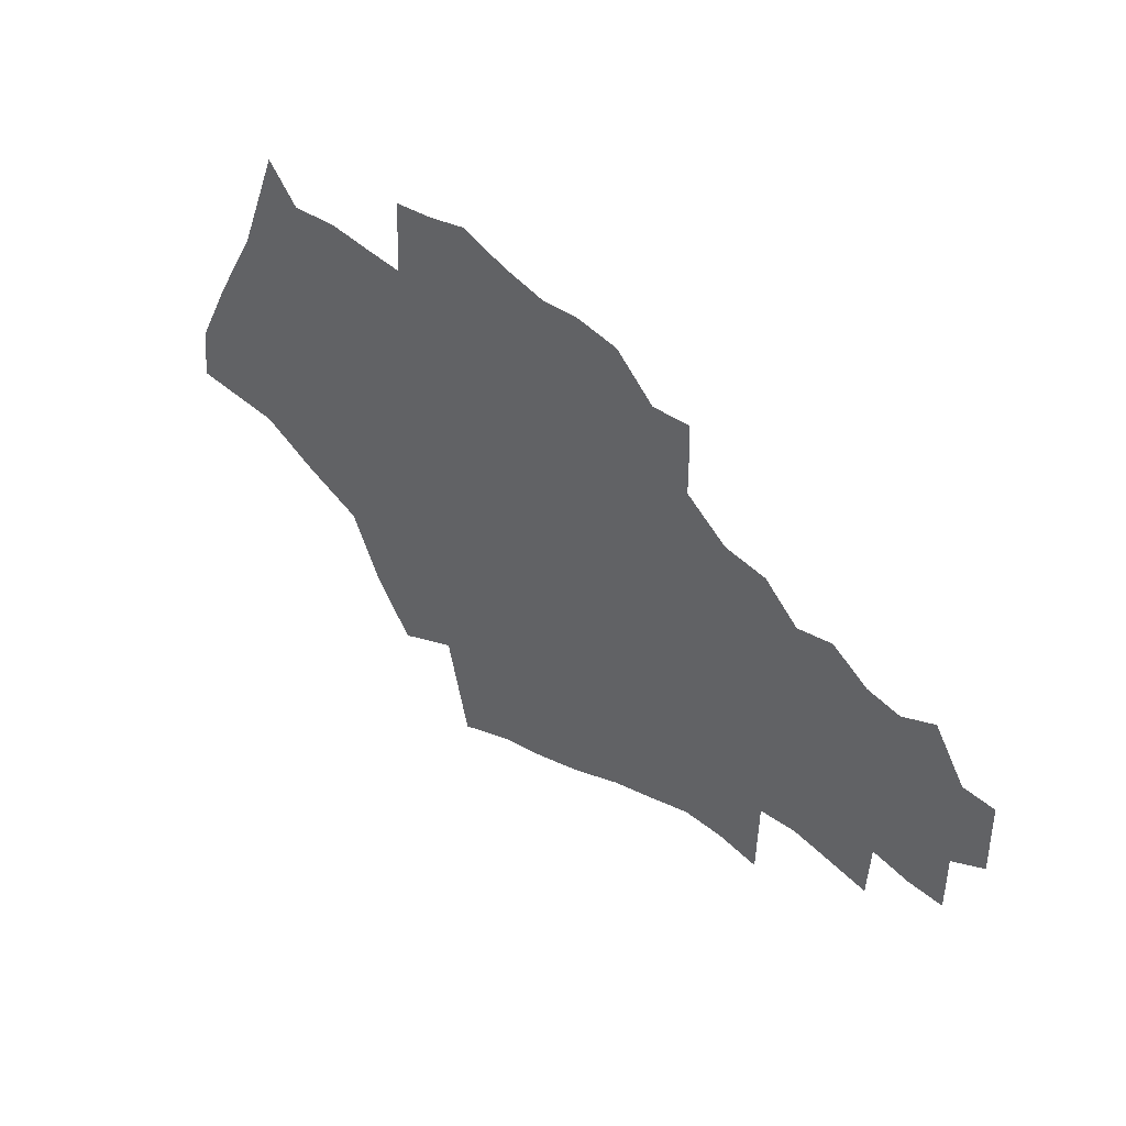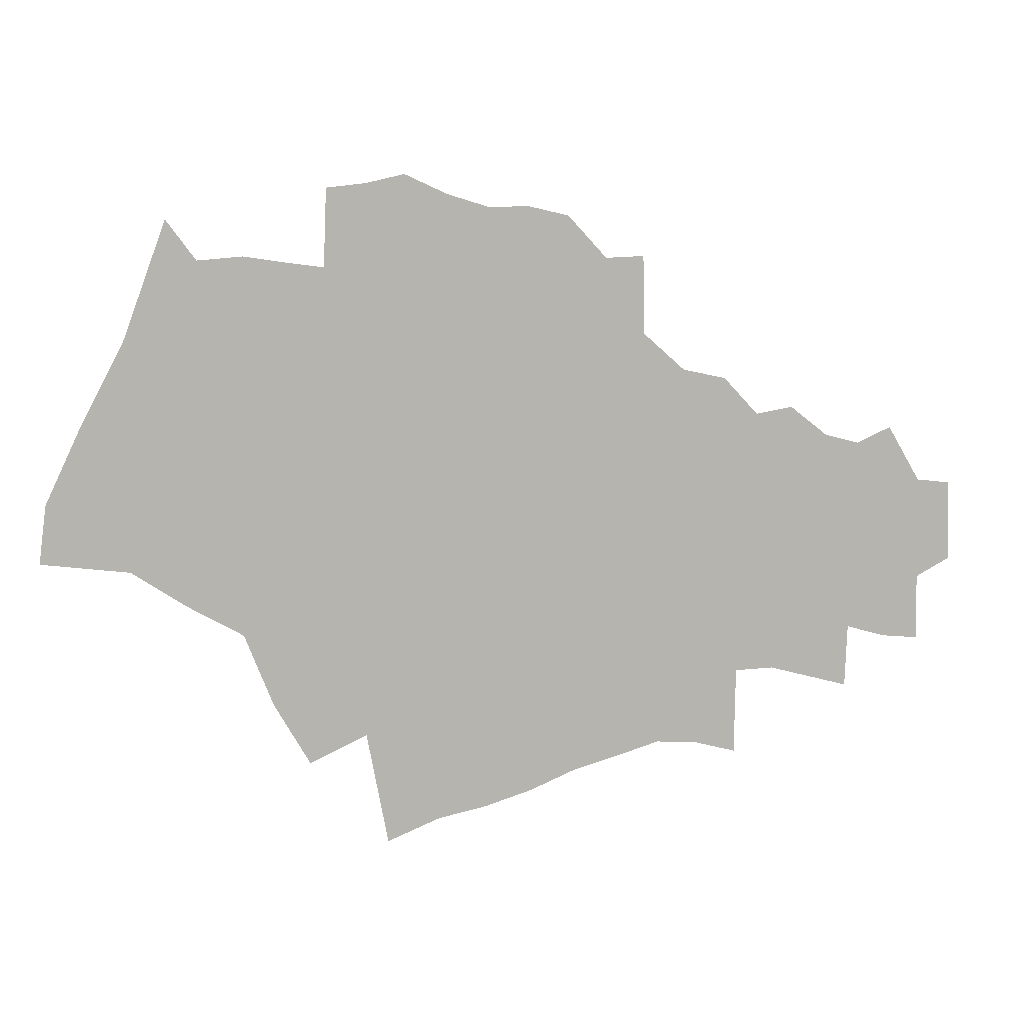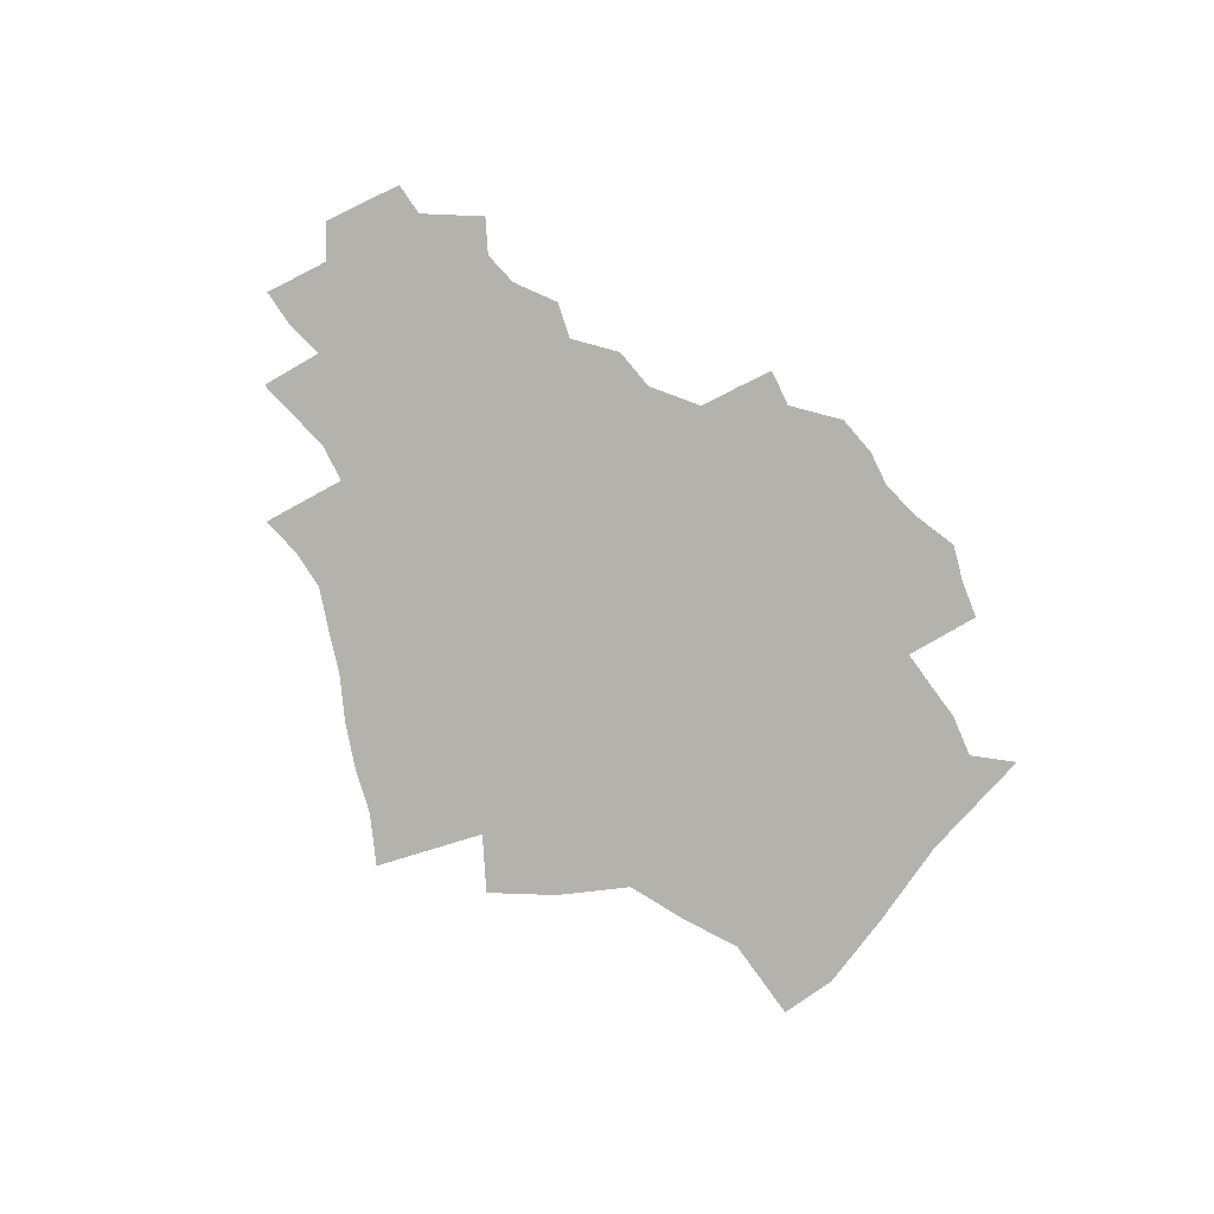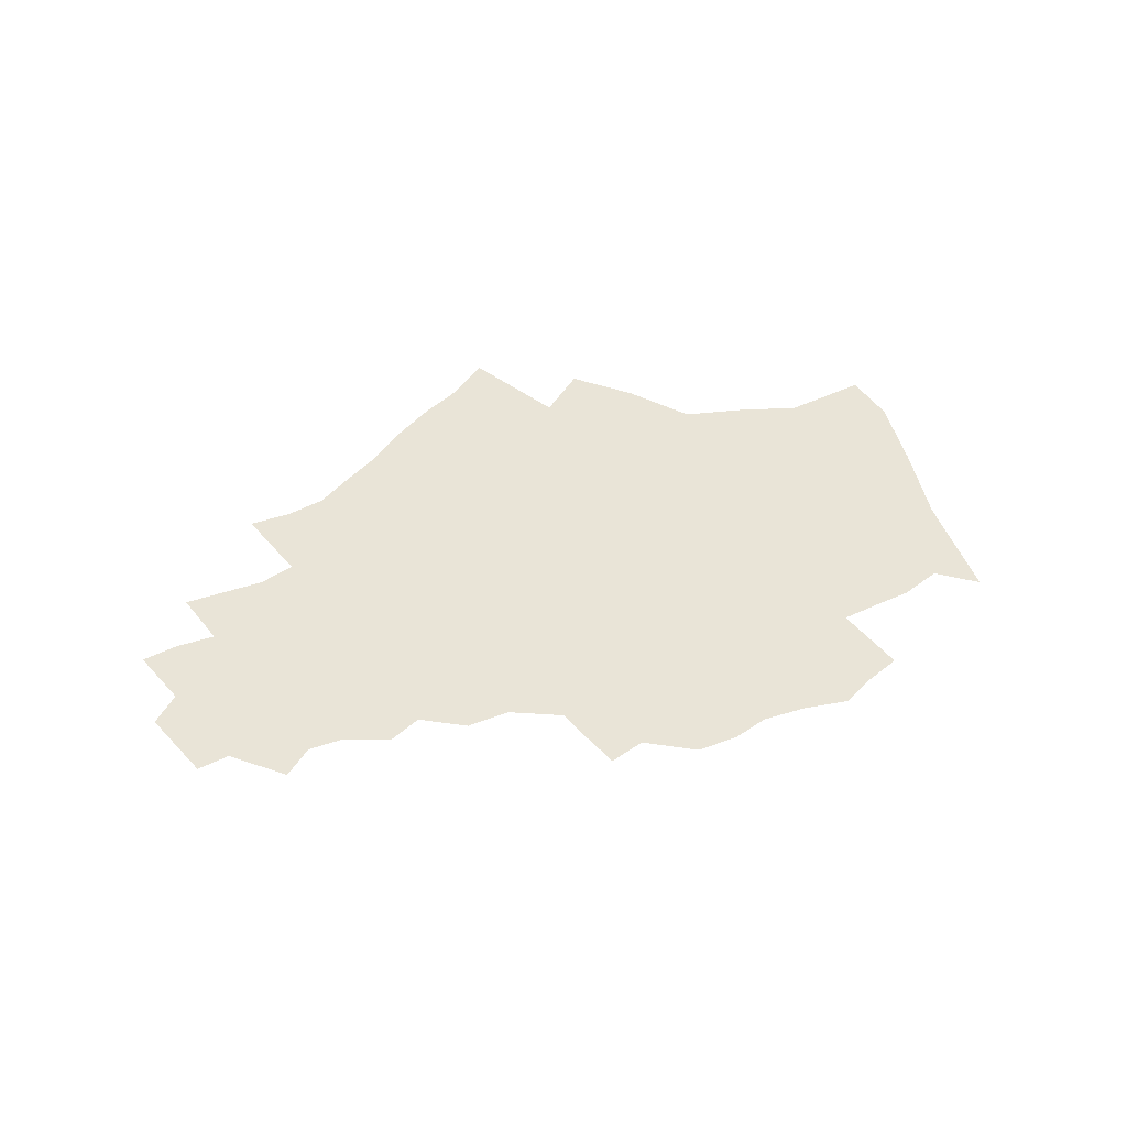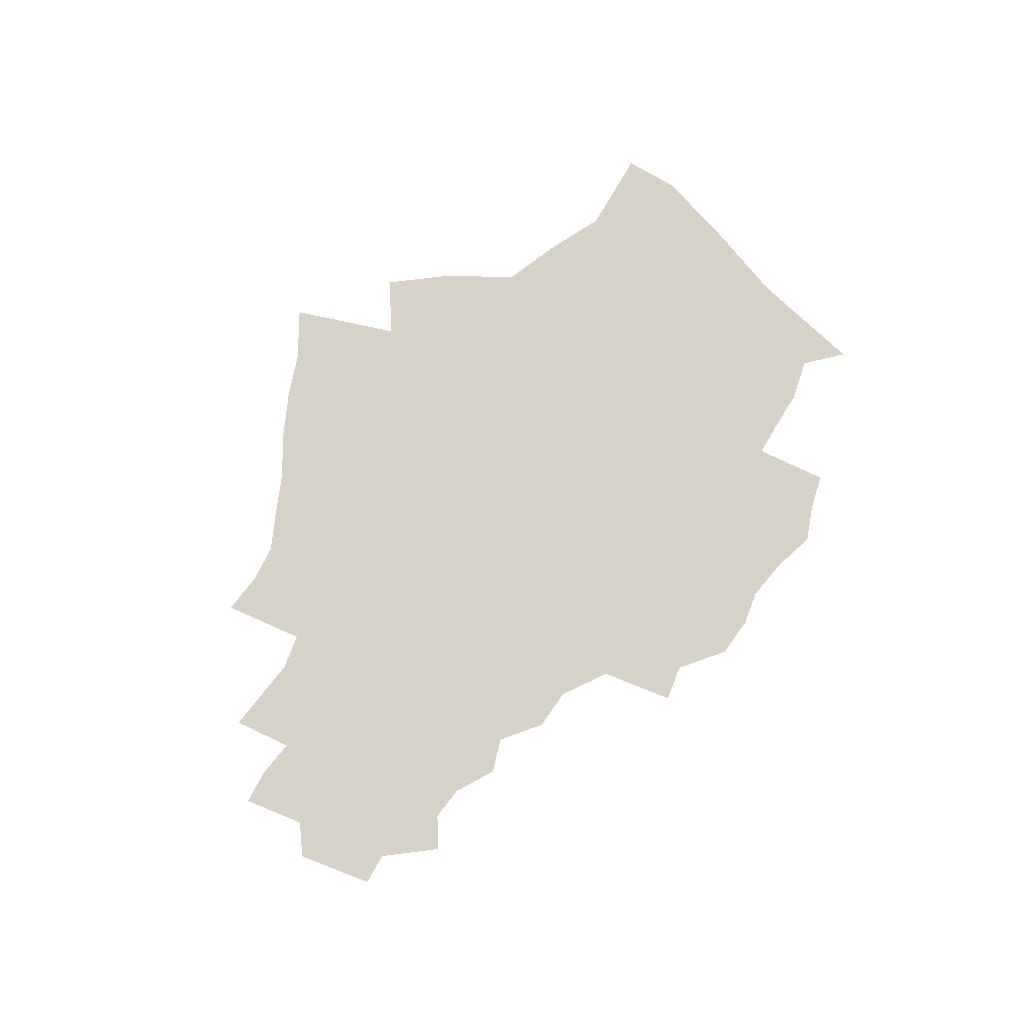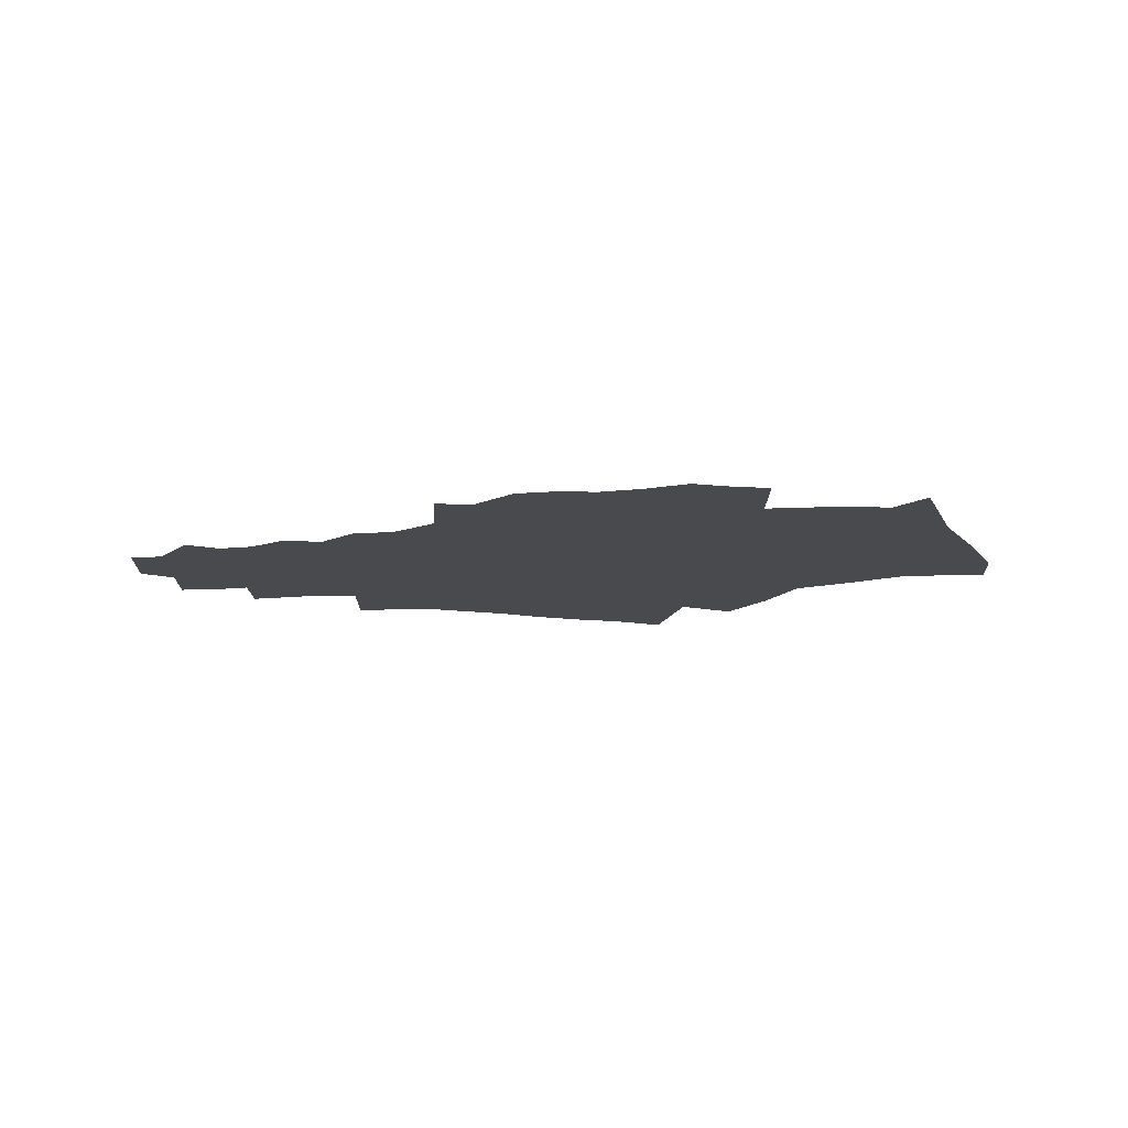
<metadata>
{"format":"obj","ext":"obj","renderer":"f3d","projection":"perspective","resolution":1024,"background":"white","views":[{"elev":47.0,"azim":39.5,"up":"+Y"},{"elev":9.5,"azim":-11.0,"up":"+Y"},{"elev":-79.6,"azim":117.9,"up":"+Z"},{"elev":43.2,"azim":142.7,"up":"+Z"},{"elev":77.9,"azim":113.0,"up":"+Z"},{"elev":-12.9,"azim":178.1,"up":"+Z"}]}
</metadata>
<code>
v 524.9 298.1 0
v 529 329.8 0
v 548.7 371.8 0
v 572.4 417.2 0
v 595.7 480.6 0
v 572.7 291.8 0
v 576.8 323.1 0
v 579.7 352.7 0
v 591.4 388.1 0
v 595 413.6 0
v 611.7 458.9 0
v 602.2 272 0
v 614.7 311.7 0
v 620.9 343 0
v 621.6 369.2 0
v 620.2 393.2 0
v 620.6 417 0
v 636.3 460.8 0
v 632.7 254.6 0
v 646.7 297.8 0
v 653.6 329.8 0
v 655.9 355.8 0
v 655.8 379.8 0
v 656.8 404.3 0
v 651.7 426.7 0
v 657.8 457.5 0
v 648.2 215 0
v 665.6 269.2 0
v 675 306.8 0
v 679.5 335.8 0
v 680 359.8 0
v 680.4 383.9 0
v 679.6 407.4 0
v 677.9 430.8 0
v 679.3 454.6 0
v 681 496.8 0
v 668 180.5 0
v 685.5 240.2 0
v 695.6 282.3 0
v 699.7 311.6 0
v 704.9 341.6 0
v 704.9 364.3 0
v 703.4 386.5 0
v 702.4 409.2 0
v 701.8 432.7 0
v 701.5 456 0
v 702.1 499.1 0
v 699.5 194.9 0
v 713.4 250.8 0
v 720.7 289.1 0
v 724.4 318 0
v 729.4 347.9 0
v 727.5 367.3 0
v 725.9 388.6 0
v 724.8 410.6 0
v 724.8 434 0
v 724.5 457.8 0
v 723.2 503.9 0
v 711.1 132.9 0
v 727.8 206.4 0
v 737.1 252.1 0
v 742.6 287.6 0
v 746.1 317 0
v 749.3 347 0
v 749.2 368.6 0
v 748.6 390.4 0
v 748.5 412.8 0
v 748 435.4 0
v 747.7 458.6 0
v 746.6 493.2 0
v 740.2 144.6 0
v 752.2 207.6 0
v 763.1 263.5 0
v 766.8 294.7 0
v 769.1 322.4 0
v 770.7 348.3 0
v 770.7 369.5 0
v 770.4 391.6 0
v 770.3 413.2 0
v 771.7 435.7 0
v 770.8 458.5 0
v 769.9 486 0
v 766.7 150 0
v 777.5 215.6 0
v 785.6 267.4 0
v 790.1 301.8 0
v 791.2 326.3 0
v 791.6 348.8 0
v 792.1 370 0
v 792.2 391.8 0
v 792.5 413.6 0
v 793.6 435.4 0
v 793.1 457.1 0
v 790.6 486.6 0
v 792.9 158.1 0
v 801.3 219.6 0
v 807.8 273.7 0
v 811.1 305.5 0
v 812 326.9 0
v 812 348.9 0
v 813.6 370.1 0
v 814 392.2 0
v 814.3 415 0
v 814 435.7 0
v 813.9 456.3 0
v 813.3 481.3 0
v 818.7 168.8 0
v 824.7 226.3 0
v 828.5 272.5 0
v 830.6 307.7 0
v 833.1 326.7 0
v 833.5 348.2 0
v 835.3 369.4 0
v 836.2 392.7 0
v 835.6 415.2 0
v 835.9 436.9 0
v 834.6 458.1 0
v 843 175.5 0
v 847.3 231.1 0
v 849.3 273.7 0
v 850 304.7 0
v 854.3 324.8 0
v 855.1 347.2 0
v 855.8 367.7 0
v 858.1 394.1 0
v 856.5 416.2 0
v 856.3 437.7 0
v 855.7 459 0
v 866.7 182.6 0
v 869.1 231.8 0
v 870.1 273 0
v 871 302 0
v 874.6 323.6 0
v 876.6 348.1 0
v 878.4 370.9 0
v 879.6 395.7 0
v 889.4 180.9 0
v 891.3 223.8 0
v 892.4 263.9 0
v 893.2 298.1 0
v 896 321.8 0
v 898.2 345.8 0
v 900.3 368.9 0
v 903.1 390.6 0
v 912.1 174.8 0
v 912.8 222.3 0
v 913.4 266.8 0
v 914.6 298.4 0
v 917.4 321.2 0
v 919.4 345 0
v 922.4 369.9 0
v 934.1 222.9 0
v 934.7 261.2 0
v 935.8 295.2 0
v 938.8 320.6 0
v 942.3 350 0
v 942.6 373.4 0
v 956 216.9 0
v 955.3 259.7 0
v 957.4 289.5 0
v 960 318 0
v 963.4 357.1 0
v 978.1 210.8 0
v 979.3 245.3 0
v 978.7 283.6 0
v 980.8 313.3 0
v 982.5 352 0
v 1001 239 0
v 1000 275.3 0
v 1001 324.9 0
v 1001 360.5 0
v 1021 237 0
v 1020 273.2 0
v 1019 329.8 0
v 1039 283.3 0
v 1038 327.6 0
v 1171 301 0
v 1201 301 0
f 6 7 1
f 1 7 2
f 7 8 2
f 2 8 3
f 8 9 3
f 3 9 4
f 9 10 4
f 4 10 5
f 10 11 5
f 12 13 6
f 6 13 7
f 13 14 7
f 7 14 8
f 14 15 8
f 8 15 9
f 15 16 9
f 9 16 10
f 16 17 10
f 10 17 11
f 17 18 11
f 19 20 12
f 12 20 13
f 20 21 13
f 13 21 14
f 21 22 14
f 14 22 15
f 22 23 15
f 15 23 16
f 23 24 16
f 16 24 17
f 24 25 17
f 17 25 18
f 25 26 18
f 27 28 19
f 19 28 20
f 28 29 20
f 20 29 21
f 29 30 21
f 21 30 22
f 30 31 22
f 22 31 23
f 31 32 23
f 23 32 24
f 32 33 24
f 24 33 25
f 33 34 25
f 25 34 26
f 34 35 26
f 37 38 27
f 27 38 28
f 38 39 28
f 28 39 29
f 39 40 29
f 29 40 30
f 40 41 30
f 30 41 31
f 41 42 31
f 31 42 32
f 42 43 32
f 32 43 33
f 43 44 33
f 33 44 34
f 44 45 34
f 34 45 35
f 45 46 35
f 35 46 36
f 46 47 36
f 37 48 38
f 48 49 38
f 38 49 39
f 49 50 39
f 39 50 40
f 50 51 40
f 40 51 41
f 51 52 41
f 41 52 42
f 52 53 42
f 42 53 43
f 53 54 43
f 43 54 44
f 54 55 44
f 44 55 45
f 55 56 45
f 45 56 46
f 56 57 46
f 46 57 47
f 57 58 47
f 59 60 48
f 48 60 49
f 60 61 49
f 49 61 50
f 61 62 50
f 50 62 51
f 62 63 51
f 51 63 52
f 63 64 52
f 52 64 53
f 64 65 53
f 53 65 54
f 65 66 54
f 54 66 55
f 66 67 55
f 55 67 56
f 67 68 56
f 56 68 57
f 68 69 57
f 57 69 58
f 69 70 58
f 59 71 60
f 71 72 60
f 60 72 61
f 72 73 61
f 61 73 62
f 73 74 62
f 62 74 63
f 74 75 63
f 63 75 64
f 75 76 64
f 64 76 65
f 76 77 65
f 65 77 66
f 77 78 66
f 66 78 67
f 78 79 67
f 67 79 68
f 79 80 68
f 68 80 69
f 80 81 69
f 69 81 70
f 81 82 70
f 71 83 72
f 83 84 72
f 72 84 73
f 84 85 73
f 73 85 74
f 85 86 74
f 74 86 75
f 86 87 75
f 75 87 76
f 87 88 76
f 76 88 77
f 88 89 77
f 77 89 78
f 89 90 78
f 78 90 79
f 90 91 79
f 79 91 80
f 91 92 80
f 80 92 81
f 92 93 81
f 81 93 82
f 93 94 82
f 83 95 84
f 95 96 84
f 84 96 85
f 96 97 85
f 85 97 86
f 97 98 86
f 86 98 87
f 98 99 87
f 87 99 88
f 99 100 88
f 88 100 89
f 100 101 89
f 89 101 90
f 101 102 90
f 90 102 91
f 102 103 91
f 91 103 92
f 103 104 92
f 92 104 93
f 104 105 93
f 93 105 94
f 105 106 94
f 95 107 96
f 107 108 96
f 96 108 97
f 108 109 97
f 97 109 98
f 109 110 98
f 98 110 99
f 110 111 99
f 99 111 100
f 111 112 100
f 100 112 101
f 112 113 101
f 101 113 102
f 113 114 102
f 102 114 103
f 114 115 103
f 103 115 104
f 115 116 104
f 104 116 105
f 116 117 105
f 105 117 106
f 107 118 108
f 118 119 108
f 108 119 109
f 119 120 109
f 109 120 110
f 120 121 110
f 110 121 111
f 121 122 111
f 111 122 112
f 122 123 112
f 112 123 113
f 123 124 113
f 113 124 114
f 124 125 114
f 114 125 115
f 125 126 115
f 115 126 116
f 126 127 116
f 116 127 117
f 127 128 117
f 118 129 119
f 129 130 119
f 119 130 120
f 130 131 120
f 120 131 121
f 131 132 121
f 121 132 122
f 132 133 122
f 122 133 123
f 133 134 123
f 123 134 124
f 134 135 124
f 124 135 125
f 135 136 125
f 125 136 126
f 129 137 130
f 137 138 130
f 130 138 131
f 138 139 131
f 131 139 132
f 139 140 132
f 132 140 133
f 140 141 133
f 133 141 134
f 141 142 134
f 134 142 135
f 142 143 135
f 135 143 136
f 143 144 136
f 137 145 138
f 145 146 138
f 138 146 139
f 146 147 139
f 139 147 140
f 147 148 140
f 140 148 141
f 148 149 141
f 141 149 142
f 149 150 142
f 142 150 143
f 150 151 143
f 143 151 144
f 146 152 147
f 152 153 147
f 147 153 148
f 153 154 148
f 148 154 149
f 154 155 149
f 149 155 150
f 155 156 150
f 150 156 151
f 156 157 151
f 152 158 153
f 158 159 153
f 153 159 154
f 159 160 154
f 154 160 155
f 160 161 155
f 155 161 156
f 161 162 156
f 156 162 157
f 158 163 159
f 163 164 159
f 159 164 160
f 164 165 160
f 160 165 161
f 165 166 161
f 161 166 162
f 166 167 162
f 164 168 165
f 168 169 165
f 165 169 166
f 169 170 166
f 166 170 167
f 170 171 167
f 168 172 169
f 172 173 169
f 169 173 170
f 173 174 170
f 170 174 171
f 173 175 174
f 175 176 174

</code>
